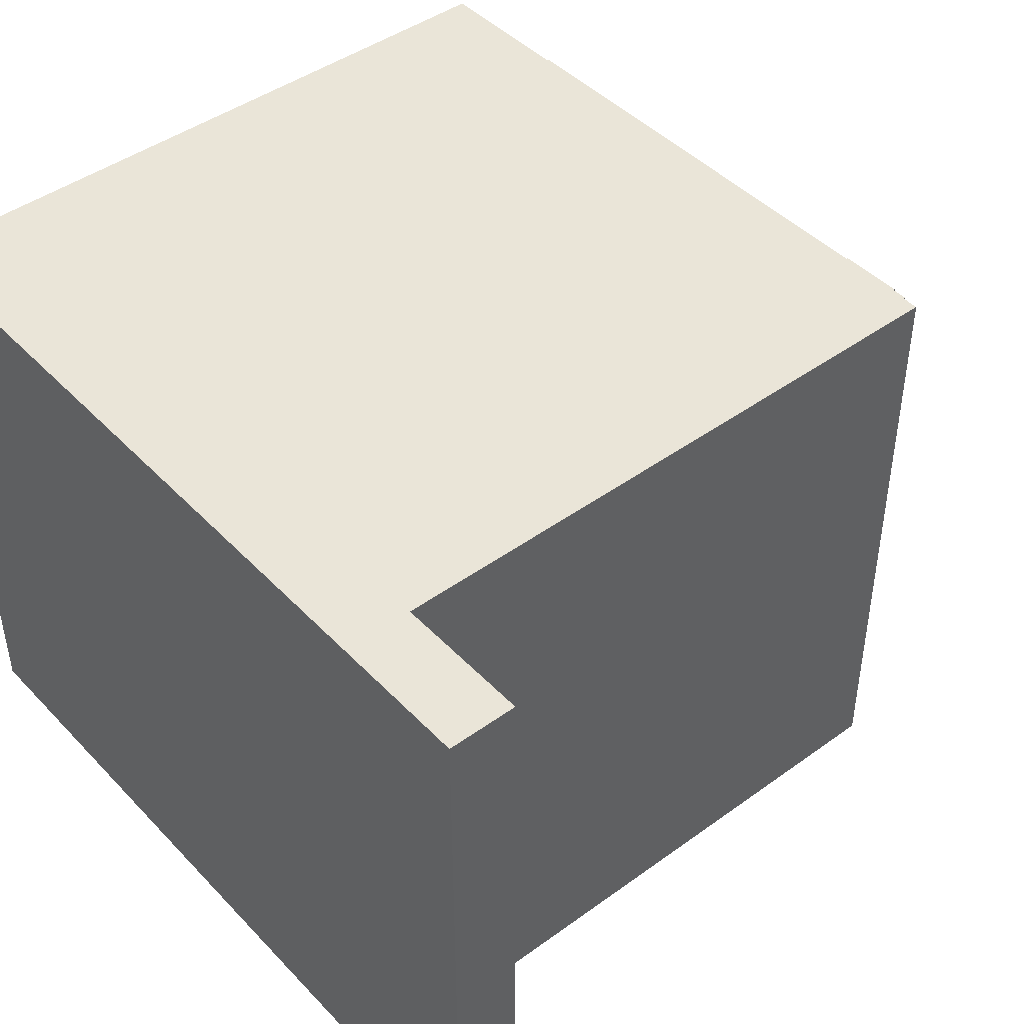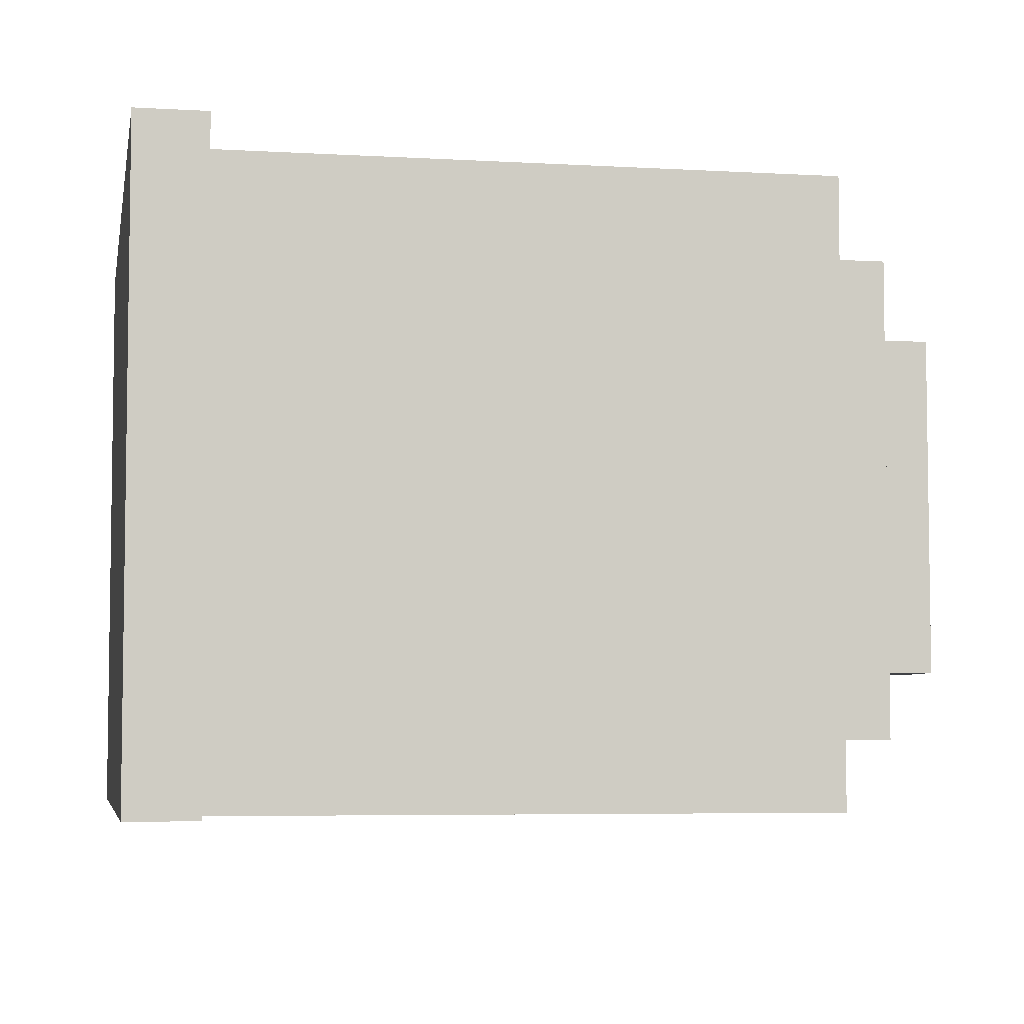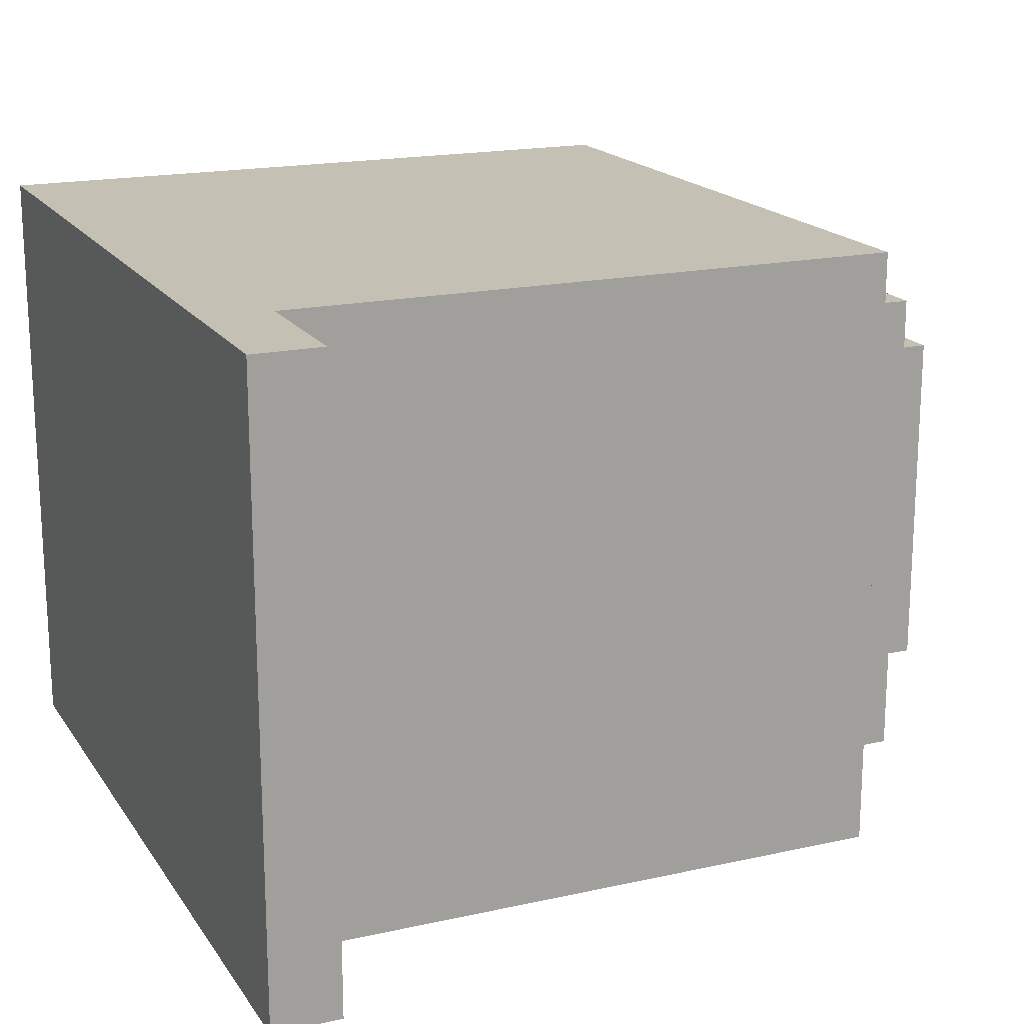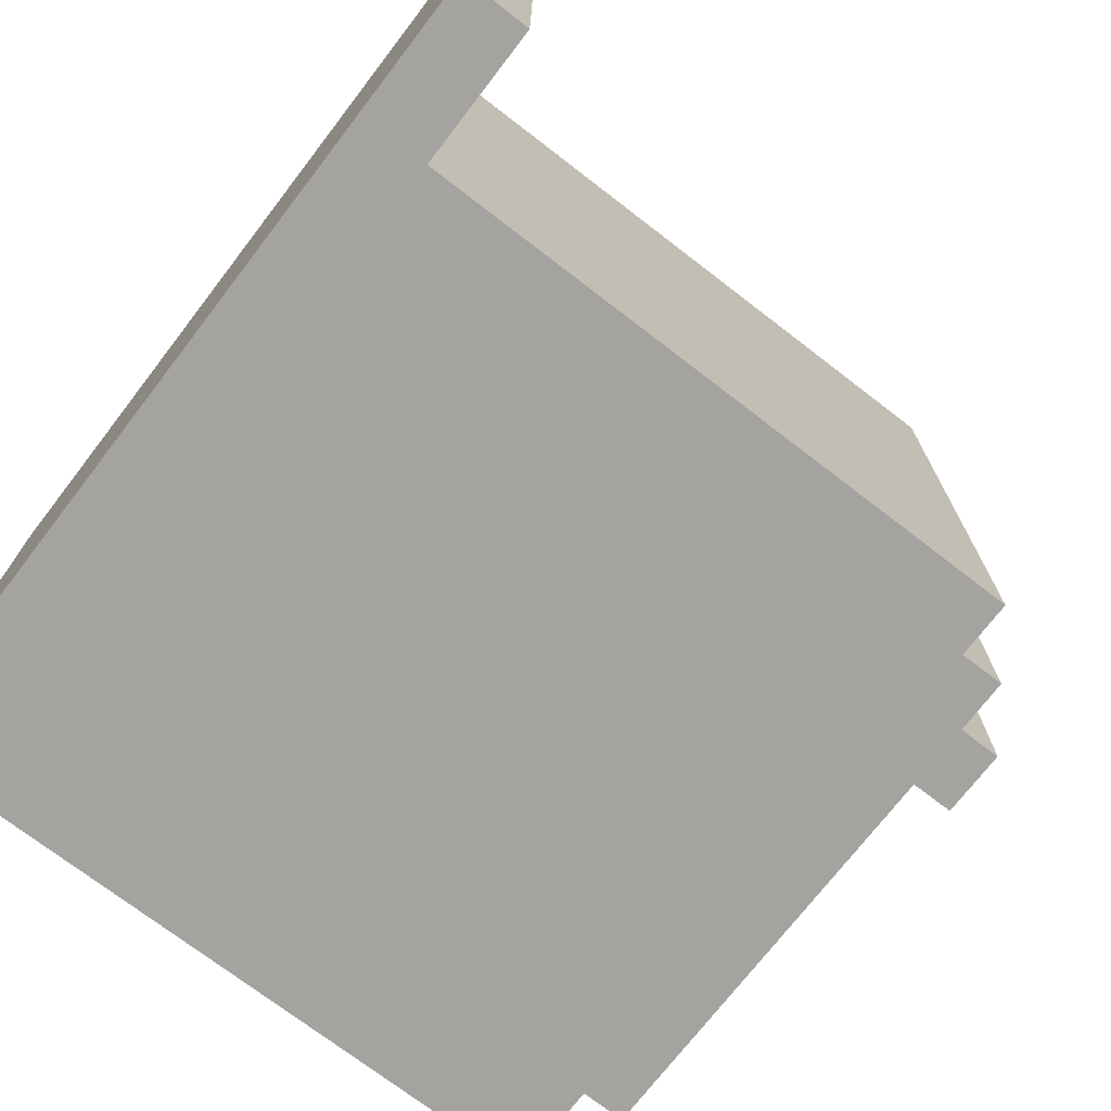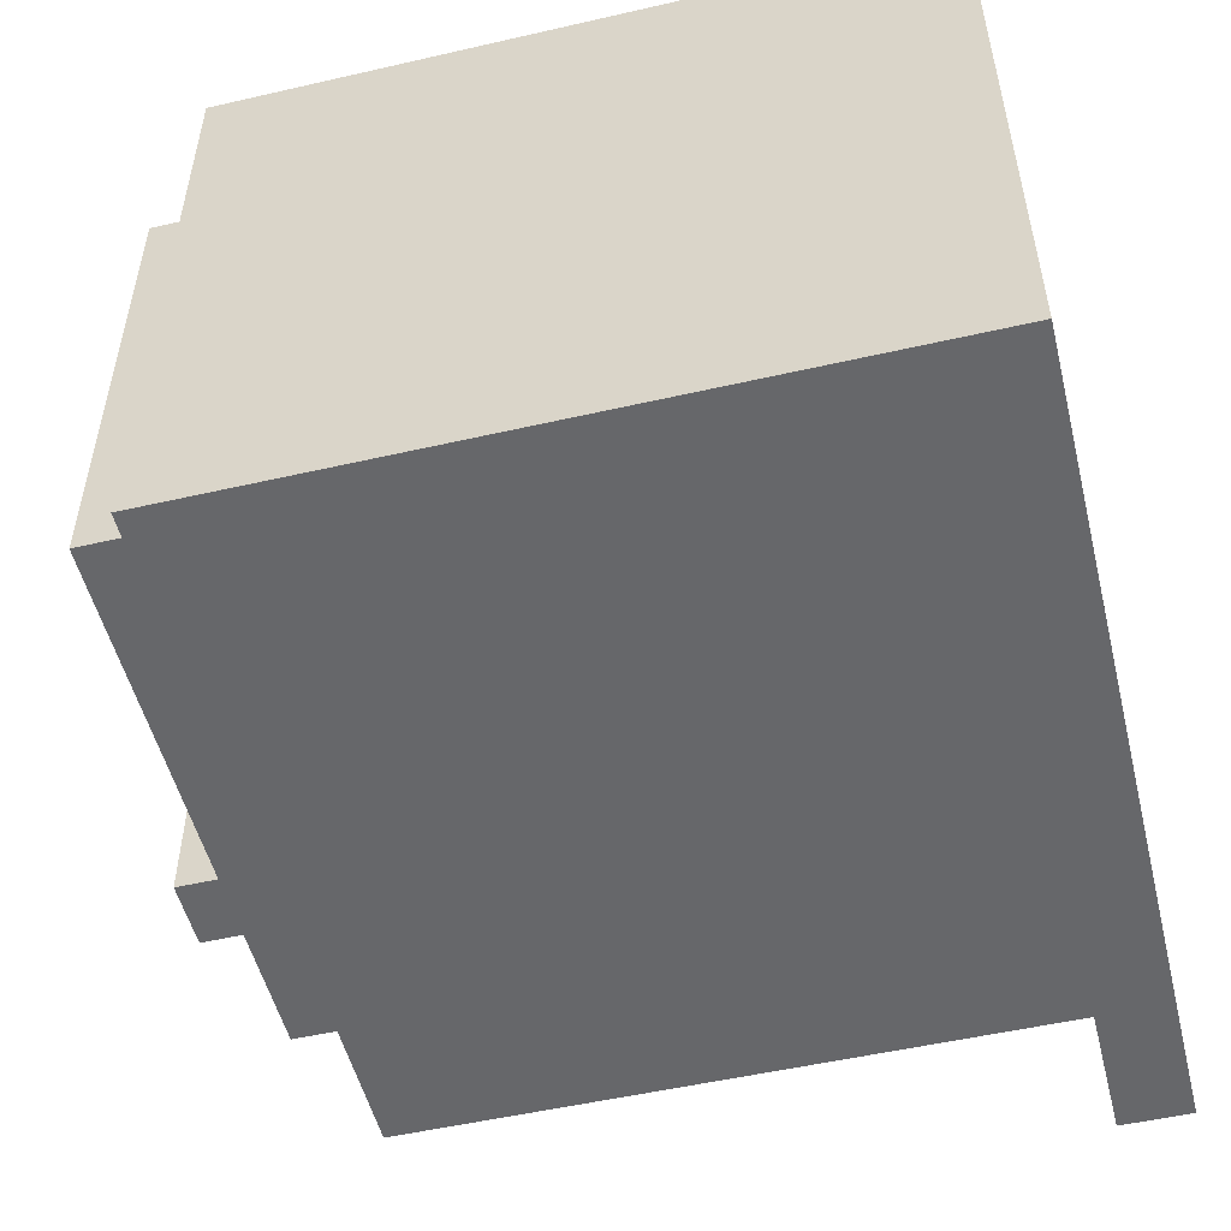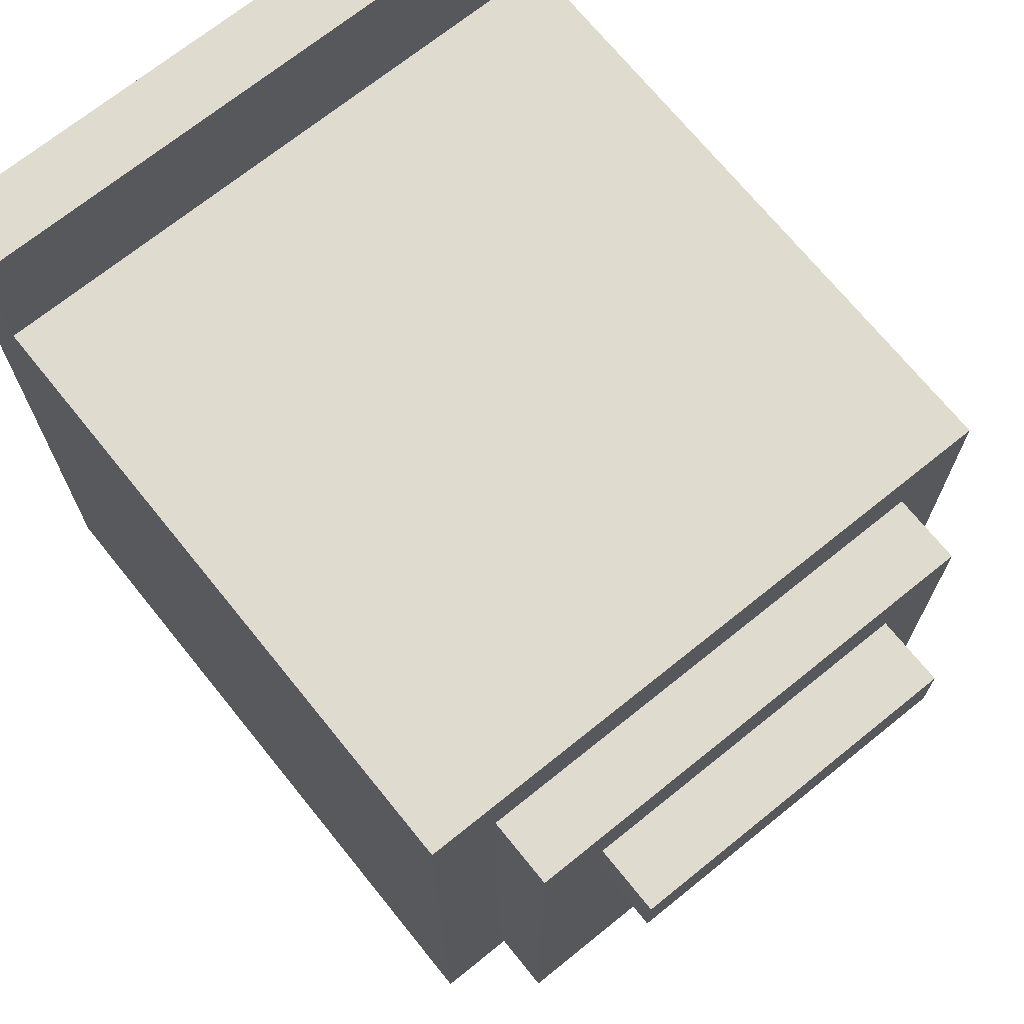
<metadata>
{"format":"obj","ext":"obj","renderer":"f3d","projection":"perspective","resolution":1024,"background":"white","views":[{"elev":44.7,"azim":139.9,"up":"+Z"},{"elev":-5.4,"azim":169.7,"up":"+Z"},{"elev":18.0,"azim":156.5,"up":"+Z"},{"elev":-73.0,"azim":142.4,"up":"+Z"},{"elev":-52.2,"azim":13.9,"up":"+Z"},{"elev":70.4,"azim":-128.9,"up":"+Y"}]}
</metadata>
<code>
g oven 2
v -6 7 2.5
v -6 7 -2.5
v -6 8 2.5
v -6 8 -2.5
v -5 1 3.5
v -5 1 -3.5
v -5 2 2.5
v -5 2 -2.5
v -5 6 2.5
v -5 6 -2.5
v -5 7 2.5
v -5 7 -2.5
v -5 8 2.5
v -5 8 -2.5
v -5 9 3.5
v -5 9 -3.5
v -4 0 4.5
v -4 0 -4.5
v -4 1 3.5
v -4 1 -3.5
v -4 9 3.5
v -4 9 -3.5
v -4 10 4.5
v -4 10 -4.5
v 5 10 4.5
v 5 10 -4.5
v 5 11 4.5
v 5 11 -4.5
v 5 12 4.5
v 5 12 -4.5
v 6 0 4.5
v 6 0 -4.5
v 6 11 4.5
v 6 11 -4.5
v 6 12 4.5
v 6 12 -4.5
v -4 0 4.5
v -4 10 4.5
v 5 10 4.5
v 5 11 4.5
v 5 12 4.5
v 6 0 4.5
v 6 11 4.5
v 6 12 4.5
v -5 1 3.5
v -5 9 3.5
v -4 1 3.5
v -4 9 3.5
v -6 7 2.5
v -6 8 2.5
v -5 7 2.5
v -5 8 2.5
v -6 7 -2.5
v -6 8 -2.5
v -5 7 -2.5
v -5 8 -2.5
v -5 1 -3.5
v -5 9 -3.5
v -4 1 -3.5
v -4 9 -3.5
v -4 0 -4.5
v -4 10 -4.5
v 5 10 -4.5
v 5 11 -4.5
v 5 12 -4.5
v 6 0 -4.5
v 6 11 -4.5
v 6 12 -4.5
v -4 0 4.5
v 6 0 4.5
v -4 0 -4.5
v 6 0 -4.5
v -5 1 3.5
v -4 1 3.5
v -5 1 -3.5
v -4 1 -3.5
v -6 7 2.5
v -5 7 2.5
v -6 7 -2.5
v -5 7 -2.5
v -6 8 2.5
v -5 8 2.5
v -6 8 -2.5
v -5 8 -2.5
v -5 9 3.5
v -4 9 3.5
v -5 9 -3.5
v -4 9 -3.5
v -4 10 4.5
v 5 10 4.5
v -3 10 3.5
v 0 10 3.5
v 1 10 3.5
v 4 10 3.5
v -2 10 2.5
v -1 10 2.5
v 2 10 2.5
v 3 10 2.5
v -2 10 1.5
v -1 10 1.5
v 2 10 1.5
v 3 10 1.5
v -3 10 0.5
v 0 10 0.5
v 1 10 0.5
v 4 10 0.5
v -3 10 -0.5
v 0 10 -0.5
v 1 10 -0.5
v 4 10 -0.5
v -2 10 -1.5
v -1 10 -1.5
v 2 10 -1.5
v 3 10 -1.5
v -2 10 -2.5
v -1 10 -2.5
v 2 10 -2.5
v 3 10 -2.5
v -3 10 -3.5
v 0 10 -3.5
v 1 10 -3.5
v 4 10 -3.5
v -4 10 -4.5
v 5 10 -4.5
v 5 12 4.5
v 6 12 4.5
v 5 12 -4.5
v 6 12 -4.5
f 3 2 1
f 4 2 3
f 7 6 5
f 8 6 7
f 9 7 5
f 9 8 7
f 10 6 8
f 10 8 9
f 11 9 5
f 11 10 9
f 12 6 10
f 12 10 11
f 13 11 5
f 14 6 12
f 15 13 5
f 15 14 13
f 16 6 14
f 16 14 15
f 19 18 17
f 20 18 19
f 21 19 17
f 22 18 20
f 23 21 17
f 23 22 21
f 24 18 22
f 24 22 23
f 27 26 25
f 28 26 27
f 29 28 27
f 30 28 29
f 31 32 33
f 33 32 34
f 33 34 35
f 35 34 36
f 39 38 37
f 42 39 37
f 42 40 39
f 43 41 40
f 43 40 42
f 44 41 43
f 47 46 45
f 48 46 47
f 51 50 49
f 52 50 51
f 53 54 55
f 55 54 56
f 57 58 59
f 59 58 60
f 61 62 63
f 61 63 66
f 63 64 66
f 64 65 67
f 66 64 67
f 67 65 68
f 71 70 69
f 72 70 71
f 75 74 73
f 76 74 75
f 79 78 77
f 80 78 79
f 81 82 83
f 83 82 84
f 85 86 87
f 87 86 88
f 89 90 91
f 91 90 92
f 92 90 93
f 93 90 94
f 91 92 95
f 95 92 96
f 93 94 97
f 97 94 98
f 91 95 99
f 95 96 99
f 96 92 100
f 99 96 100
f 97 98 101
f 93 97 101
f 98 94 102
f 101 98 102
f 89 91 103
f 91 99 103
f 99 100 103
f 92 93 104
f 103 100 104
f 100 92 104
f 101 102 105
f 104 93 105
f 93 101 105
f 102 94 106
f 105 102 106
f 94 90 106
f 104 105 107
f 103 104 107
f 105 106 107
f 89 103 107
f 107 106 108
f 108 106 109
f 106 90 110
f 109 106 110
f 107 108 111
f 111 108 112
f 109 110 113
f 113 110 114
f 107 111 115
f 111 112 115
f 112 108 116
f 115 112 116
f 113 114 117
f 109 113 117
f 114 110 118
f 117 114 118
f 89 107 119
f 107 115 119
f 115 116 119
f 108 109 120
f 119 116 120
f 116 108 120
f 117 118 121
f 120 109 121
f 109 117 121
f 118 110 122
f 121 118 122
f 110 90 122
f 89 119 123
f 120 121 123
f 121 122 123
f 119 120 123
f 122 90 124
f 123 122 124
f 125 126 127
f 127 126 128

</code>
